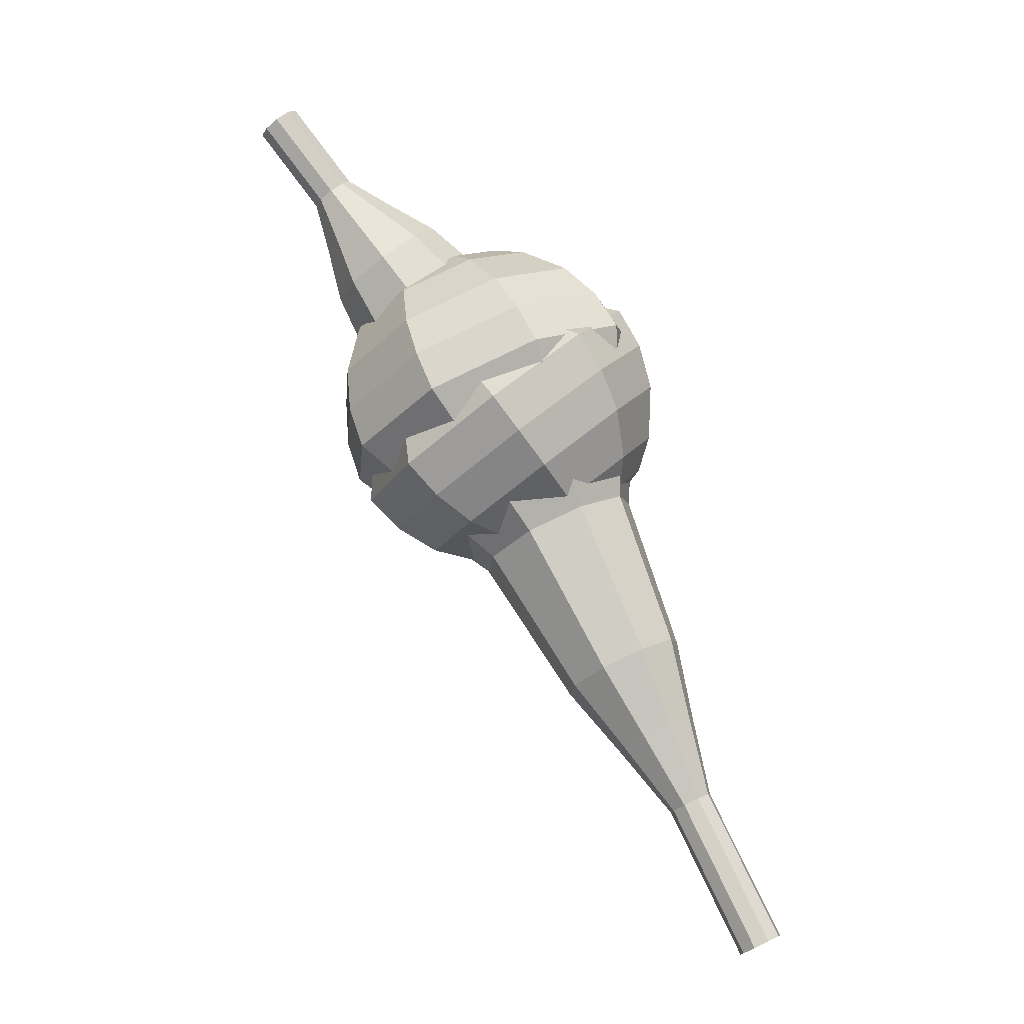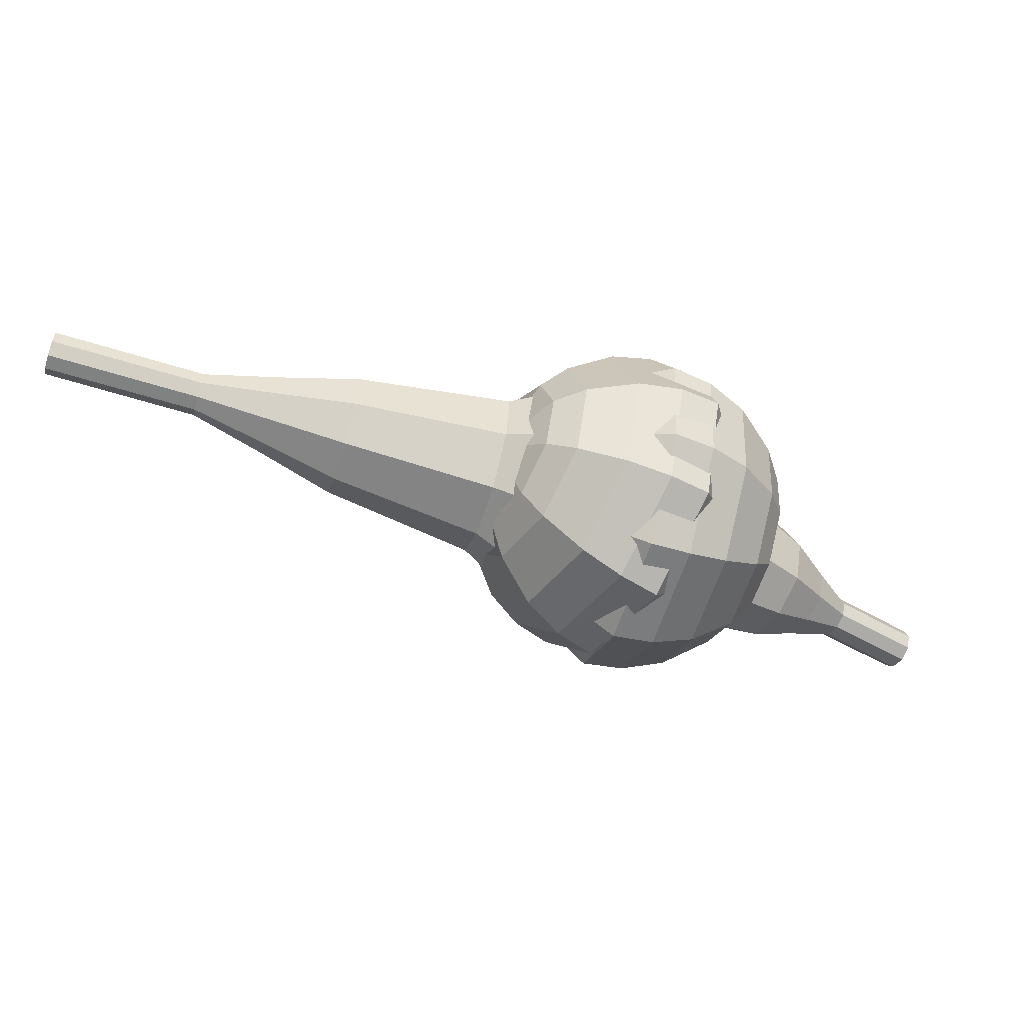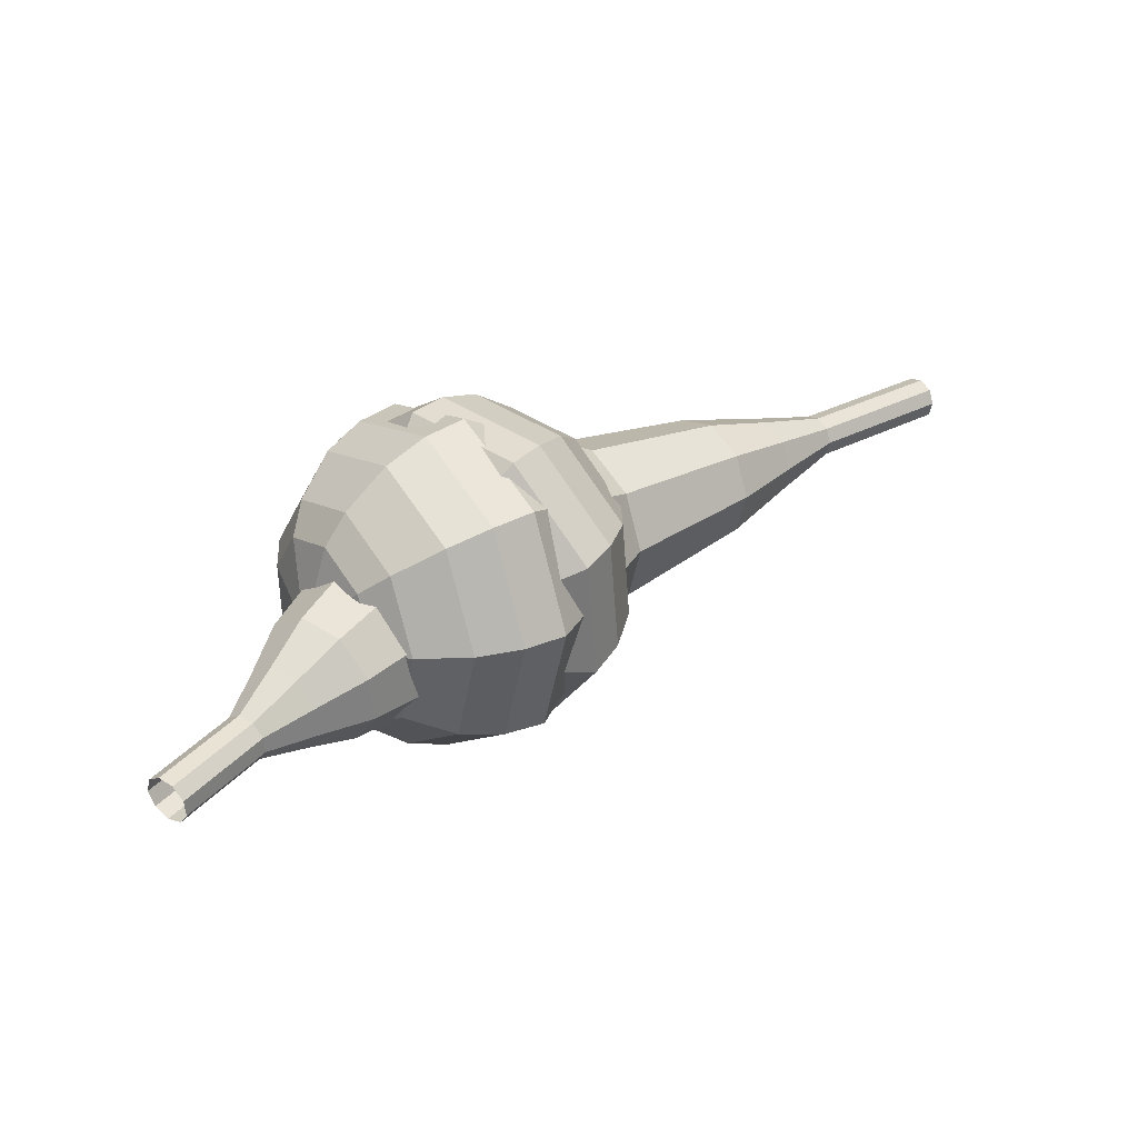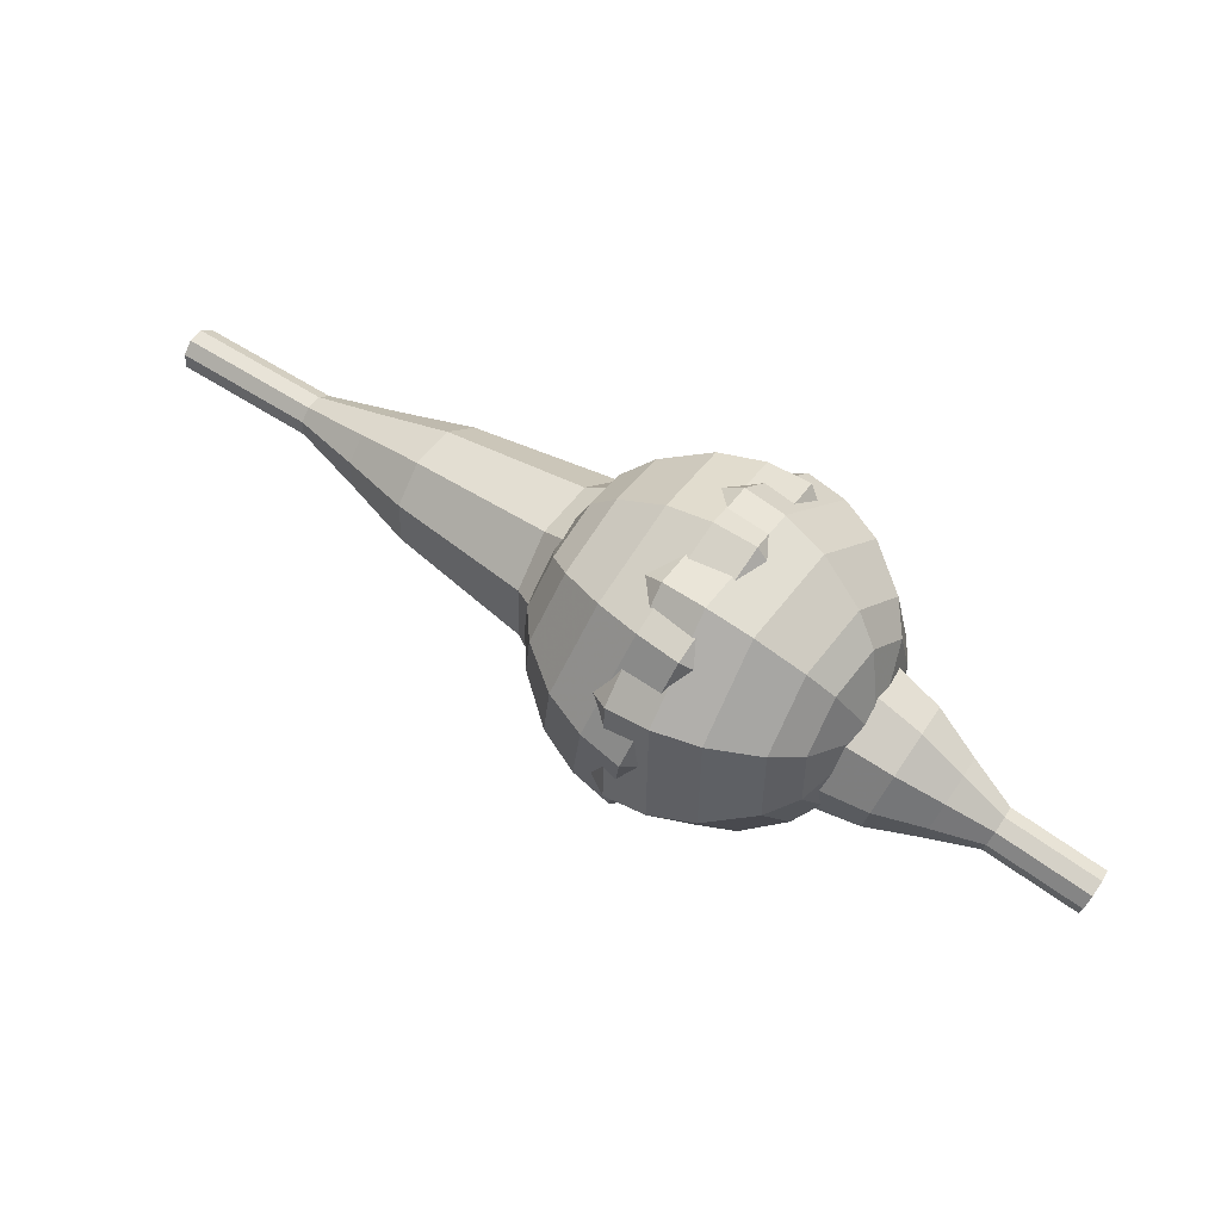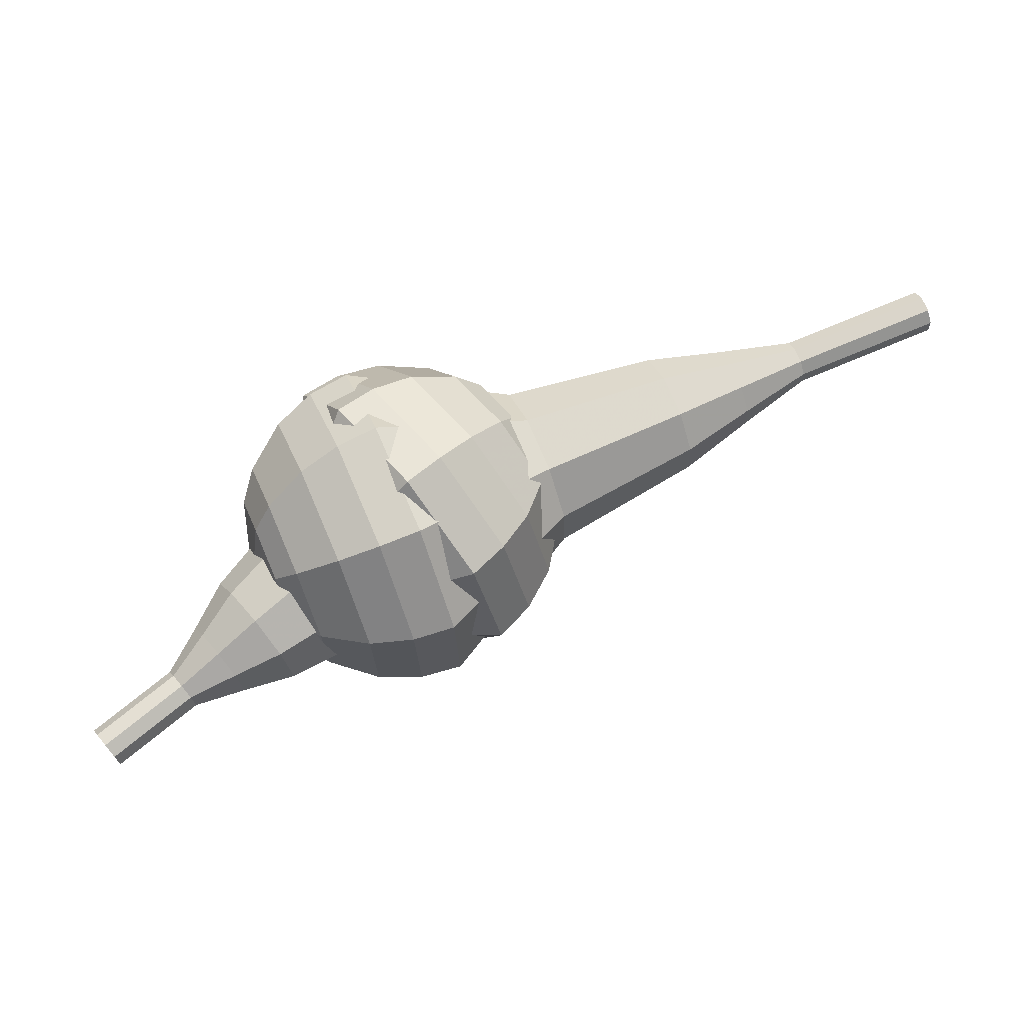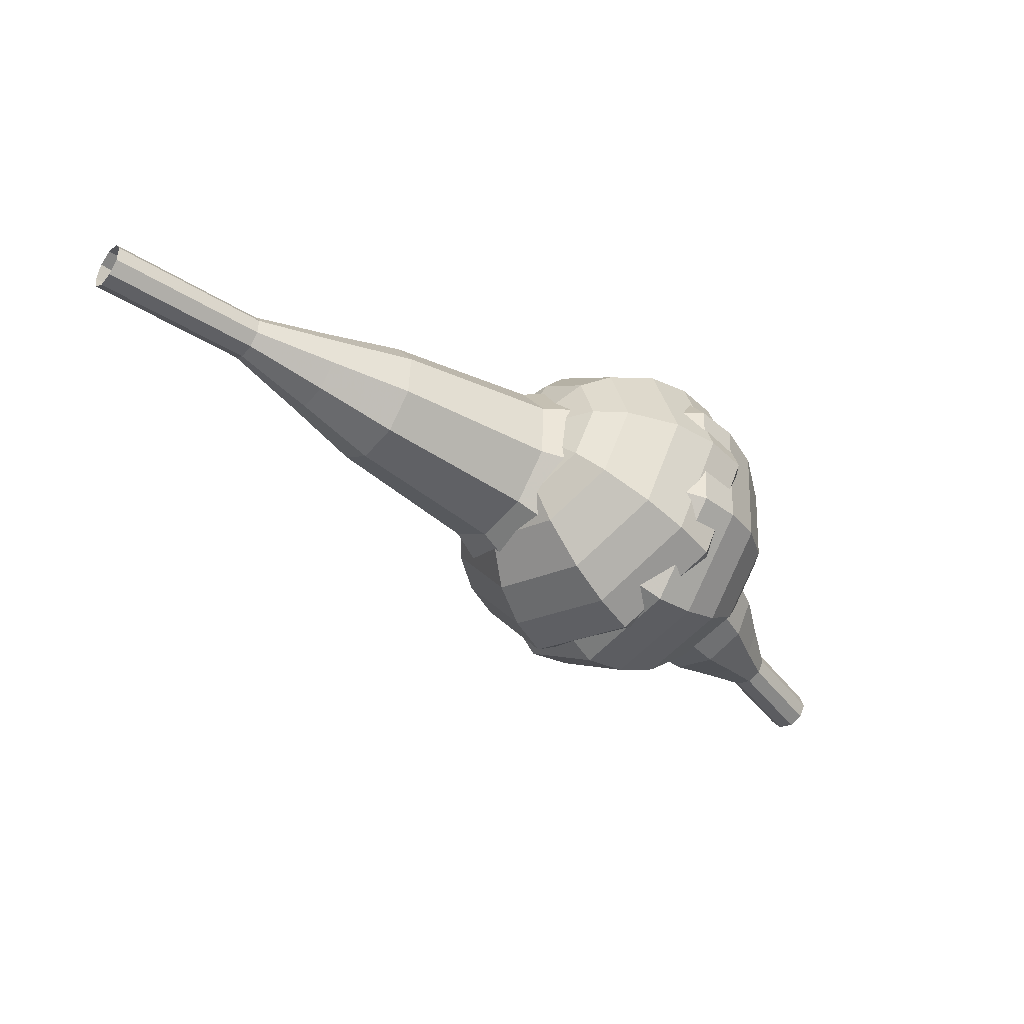
<metadata>
{"format":"obj","ext":"obj","renderer":"f3d","projection":"perspective","resolution":1024,"background":"white","views":[{"elev":-74.2,"azim":100.1,"up":"+Z"},{"elev":9.4,"azim":-34.8,"up":"+Y"},{"elev":2.3,"azim":116.4,"up":"+Y"},{"elev":20.4,"azim":6.0,"up":"+Y"},{"elev":23.9,"azim":134.7,"up":"+Y"},{"elev":-12.7,"azim":-63.1,"up":"+Y"}]}
</metadata>
<code>
g tube1
v 179.2 156.9 99.46
v 179.2 156.7 98.84
v 179 156.1 98.5
v 178.6 155.5 98.62
v 178.3 155.2 99.13
v 178.2 155.3 99.79
v 178.3 155.7 100.3
v 178.6 156.3 100.4
v 178.9 156.8 100.1
v 179.2 156.9 99.46
v 177.3 157.9 98.97
v 177.4 157.6 98.34
v 177.1 157.1 98.01
v 176.8 156.5 98.12
v 176.5 156.2 98.63
v 176.3 156.3 99.3
v 176.4 156.7 99.81
v 176.7 157.3 99.92
v 177.1 157.8 99.59
v 177.3 157.9 98.97
v 175.5 158.9 98.47
v 175.5 158.6 97.85
v 175.3 158.1 97.51
v 175 157.5 97.63
v 174.6 157.2 98.14
v 174.5 157.3 98.8
v 174.6 157.7 99.31
v 174.9 158.3 99.43
v 175.3 158.8 99.1
v 175.5 158.9 98.47
v 174.1 160.7 97.98
v 174.1 160.2 96.8
v 173.7 159.1 96.18
v 173.1 158 96.4
v 172.5 157.4 97.35
v 172.2 157.6 98.6
v 172.4 158.4 99.56
v 173 159.5 99.77
v 173.6 160.4 99.15
v 174.1 160.7 97.98
v 172.7 162.5 97.48
v 172.7 161.7 95.72
v 172.1 160.2 94.79
v 171.2 158.5 95.11
v 170.3 157.6 96.54
v 169.9 157.8 98.42
v 170.2 159.1 99.85
v 171 160.8 100.2
v 172 162.1 99.24
v 172.7 162.5 97.48
v 169.5 165.3 96.49
v 169.5 164.3 94.15
v 168.7 162.2 92.9
v 167.4 160 93.33
v 166.3 158.8 95.24
v 165.7 159.1 97.74
v 166.1 160.7 99.65
v 167.2 163 100.1
v 168.6 164.8 98.84
v 169.5 165.3 96.49
v 167.6 170.6 95.5
v 167.7 168.5 90.81
v 166.1 164.3 88.31
v 163.5 160 89.18
v 161.2 157.5 93
v 160.1 158.1 98
v 160.9 161.4 101.8
v 163.1 166 102.7
v 165.8 169.6 100.2
v 167.6 170.6 95.5
v 165.8 171.3 95.07
v 166 169.2 90.53
v 164.4 165.2 88.11
v 161.9 161 88.95
v 159.7 158.6 92.65
v 158.6 159.1 97.48
v 159.4 162.4 101.2
v 161.5 166.8 102
v 164.1 170.3 99.61
v 165.8 171.3 95.07
v 163.9 171.4 94.63
v 164 169.7 90.57
v 162.6 166 88.41
v 160.4 162.3 89.16
v 158.3 160.1 92.47
v 157.4 160.6 96.8
v 158.1 163.5 100.1
v 160 167.4 100.9
v 162.3 170.6 98.7
v 163.9 171.4 94.63
v 161.5 171 94.2
v 161.6 169.6 91.1
v 160.6 166.8 89.45
v 158.9 163.9 90.02
v 157.3 162.3 92.55
v 156.6 162.7 95.85
v 157.1 164.9 98.38
v 158.6 167.9 98.96
v 160.3 170.3 97.3
v 161.5 171 94.2
v 160.1 170.2 93.99
v 160.2 169.2 91.71
v 159.4 167.2 90.51
v 158.2 165.1 90.93
v 157 163.9 92.78
v 156.5 164.2 95.19
v 156.9 165.8 97.05
v 158 168 97.47
v 159.2 169.7 96.26
v 160.1 170.2 93.99
v 157.6 167.5 93.77
v 157.6 167.5 93.77
v 157.6 167.5 93.77
v 157.6 167.5 93.77
v 157.6 167.5 93.77
v 157.6 167.5 93.77
v 157.6 167.5 93.77
v 157.6 167.5 93.77
v 157.6 167.5 93.77
v 157.6 167.5 93.77
f 1 2 12
f 12 11 1
f 2 3 13
f 13 12 2
f 3 4 14
f 14 13 3
f 4 5 15
f 15 14 4
f 5 6 16
f 16 15 5
f 6 7 17
f 17 16 6
f 7 8 18
f 18 17 7
f 8 9 19
f 19 18 8
f 9 10 20
f 20 19 9
f 11 12 22
f 22 21 11
f 12 13 23
f 23 22 12
f 13 14 24
f 24 23 13
f 14 15 25
f 25 24 14
f 15 16 26
f 26 25 15
f 16 17 27
f 27 26 16
f 17 18 28
f 28 27 17
f 18 19 29
f 29 28 18
f 19 20 30
f 30 29 19
f 21 22 32
f 32 31 21
f 22 23 33
f 33 32 22
f 23 24 34
f 34 33 23
f 24 25 35
f 35 34 24
f 25 26 36
f 36 35 25
f 26 27 37
f 37 36 26
f 27 28 38
f 38 37 27
f 28 29 39
f 39 38 28
f 29 30 40
f 40 39 29
f 31 32 42
f 42 41 31
f 32 33 43
f 43 42 32
f 33 34 44
f 44 43 33
f 34 35 45
f 45 44 34
f 35 36 46
f 46 45 35
f 36 37 47
f 47 46 36
f 37 38 48
f 48 47 37
f 38 39 49
f 49 48 38
f 39 40 50
f 50 49 39
f 41 42 52
f 52 51 41
f 42 43 53
f 53 52 42
f 43 44 54
f 54 53 43
f 44 45 55
f 55 54 44
f 45 46 56
f 56 55 45
f 46 47 57
f 57 56 46
f 47 48 58
f 58 57 47
f 48 49 59
f 59 58 48
f 49 50 60
f 60 59 49
f 51 52 62
f 62 61 51
f 52 53 63
f 63 62 52
f 53 54 64
f 64 63 53
f 54 55 65
f 65 64 54
f 55 56 66
f 66 65 55
f 56 57 67
f 67 66 56
f 57 58 68
f 68 67 57
f 58 59 69
f 69 68 58
f 59 60 70
f 70 69 59
f 61 62 72
f 72 71 61
f 62 63 73
f 73 72 62
f 63 64 74
f 74 73 63
f 64 65 75
f 75 74 64
f 65 66 76
f 76 75 65
f 66 67 77
f 77 76 66
f 67 68 78
f 78 77 67
f 68 69 79
f 79 78 68
f 69 70 80
f 80 79 69
f 71 72 82
f 82 81 71
f 72 73 83
f 83 82 72
f 73 74 84
f 84 83 73
f 74 75 85
f 85 84 74
f 75 76 86
f 86 85 75
f 76 77 87
f 87 86 76
f 77 78 88
f 88 87 77
f 78 79 89
f 89 88 78
f 79 80 90
f 90 89 79
f 81 82 92
f 92 91 81
f 82 83 93
f 93 92 82
f 83 84 94
f 94 93 83
f 84 85 95
f 95 94 84
f 85 86 96
f 96 95 85
f 86 87 97
f 97 96 86
f 87 88 98
f 98 97 87
f 88 89 99
f 99 98 88
f 89 90 100
f 100 99 89
f 91 92 102
f 102 101 91
f 92 93 103
f 103 102 92
f 93 94 104
f 104 103 93
f 94 95 105
f 105 104 94
f 95 96 106
f 106 105 95
f 96 97 107
f 107 106 96
f 97 98 108
f 108 107 97
f 98 99 109
f 109 108 98
f 99 100 110
f 110 109 99
f 101 102 112
f 112 111 101
f 102 103 113
f 113 112 102
f 103 104 114
f 114 113 103
f 104 105 115
f 115 114 104
f 105 106 116
f 116 115 105
f 106 107 117
f 117 116 106
f 107 108 118
f 118 117 107
f 108 109 119
f 119 118 108
f 109 110 120
f 120 119 109
v 140.2 171 82.75
v 140.6 171.1 82.18
v 140.9 171.6 81.87
v 141.1 172.3 81.98
v 141 172.7 82.45
v 140.7 172.8 83.05
v 140.3 172.5 83.52
v 140 171.9 83.62
v 140 171.3 83.32
v 140.2 171 82.75
v 143.1 170 84.34
v 143.5 170.1 83.77
v 143.8 170.6 83.47
v 144 171.3 83.57
v 143.9 171.8 84.04
v 143.6 171.9 84.65
v 143.2 171.5 85.11
v 143 170.9 85.22
v 142.9 170.3 84.91
v 143.1 170 84.34
v 146.1 169 85.94
v 146.4 169.1 85.37
v 146.8 169.6 85.06
v 146.9 170.3 85.17
v 146.8 170.8 85.63
v 146.5 170.9 86.24
v 146.2 170.5 86.71
v 145.9 169.9 86.81
v 145.9 169.3 86.51
v 146.1 169 85.94
v 148.7 167.2 87.53
v 149.4 167.4 86.46
v 150 168.4 85.89
v 150.3 169.6 86.09
v 150.2 170.5 86.96
v 149.6 170.7 88.1
v 148.9 170.1 88.97
v 148.4 168.9 89.17
v 148.3 167.8 88.6
v 148.7 167.2 87.53
v 151.4 165.3 89.12
v 152.4 165.6 87.52
v 153.3 167.1 86.66
v 153.8 168.9 86.96
v 153.5 170.3 88.27
v 152.7 170.6 89.98
v 151.7 169.6 91.29
v 150.9 167.9 91.59
v 150.8 166.2 90.73
v 151.4 165.3 89.12
v 156.9 162.4 92.31
v 158.3 162.9 90.17
v 159.5 164.8 89.03
v 160.1 167.3 89.42
v 159.8 169.1 91.17
v 158.7 169.5 93.45
v 157.3 168.2 95.2
v 156.3 165.9 95.6
v 156.2 163.6 94.46
v 156.9 162.4 92.31
v 161.6 156.9 95.5
v 164.3 157.9 91.21
v 166.8 161.7 88.93
v 168 166.6 89.73
v 167.4 170.3 93.22
v 165.1 171.1 97.78
v 162.4 168.5 101.3
v 160.4 163.8 102.1
v 160.1 159.3 99.79
v 161.6 156.9 95.5
v 163.3 156.6 96.36
v 165.8 157.5 92.21
v 168.3 161.2 90
v 169.5 166 90.77
v 168.8 169.6 94.15
v 166.7 170.3 98.57
v 164 167.8 101.9
v 162.1 163.3 102.7
v 161.8 158.9 100.5
v 163.3 156.6 96.36
v 165.1 156.8 97.22
v 167.4 157.6 93.5
v 169.6 160.9 91.53
v 170.6 165.2 92.21
v 170.1 168.4 95.24
v 168.1 169 99.19
v 165.8 166.8 102.2
v 164 162.8 102.9
v 163.8 158.8 100.9
v 165.1 156.8 97.22
v 167.2 157.7 98.07
v 168.9 158.3 95.24
v 170.6 160.9 93.73
v 171.4 164.1 94.25
v 171 166.6 96.57
v 169.5 167.1 99.58
v 167.7 165.4 101.9
v 166.3 162.3 102.4
v 166.1 159.3 100.9
v 167.2 157.7 98.07
v 168.4 158.7 98.5
v 169.7 159.2 96.43
v 170.9 161 95.32
v 171.5 163.4 95.71
v 171.2 165.2 97.4
v 170.1 165.6 99.61
v 168.7 164.3 101.3
v 167.8 162.1 101.7
v 167.6 159.8 100.6
v 168.4 158.7 98.5
v 170.3 161.9 98.93
v 170.3 161.9 98.93
v 170.3 161.9 98.93
v 170.3 161.9 98.93
v 170.3 161.9 98.93
v 170.3 161.9 98.93
v 170.3 161.9 98.93
v 170.3 161.9 98.93
v 170.3 161.9 98.93
v 170.3 161.9 98.93
f 121 122 132
f 132 131 121
f 122 123 133
f 133 132 122
f 123 124 134
f 134 133 123
f 124 125 135
f 135 134 124
f 125 126 136
f 136 135 125
f 126 127 137
f 137 136 126
f 127 128 138
f 138 137 127
f 128 129 139
f 139 138 128
f 129 130 140
f 140 139 129
f 131 132 142
f 142 141 131
f 132 133 143
f 143 142 132
f 133 134 144
f 144 143 133
f 134 135 145
f 145 144 134
f 135 136 146
f 146 145 135
f 136 137 147
f 147 146 136
f 137 138 148
f 148 147 137
f 138 139 149
f 149 148 138
f 139 140 150
f 150 149 139
f 141 142 152
f 152 151 141
f 142 143 153
f 153 152 142
f 143 144 154
f 154 153 143
f 144 145 155
f 155 154 144
f 145 146 156
f 156 155 145
f 146 147 157
f 157 156 146
f 147 148 158
f 158 157 147
f 148 149 159
f 159 158 148
f 149 150 160
f 160 159 149
f 151 152 162
f 162 161 151
f 152 153 163
f 163 162 152
f 153 154 164
f 164 163 153
f 154 155 165
f 165 164 154
f 155 156 166
f 166 165 155
f 156 157 167
f 167 166 156
f 157 158 168
f 168 167 157
f 158 159 169
f 169 168 158
f 159 160 170
f 170 169 159
f 161 162 172
f 172 171 161
f 162 163 173
f 173 172 162
f 163 164 174
f 174 173 163
f 164 165 175
f 175 174 164
f 165 166 176
f 176 175 165
f 166 167 177
f 177 176 166
f 167 168 178
f 178 177 167
f 168 169 179
f 179 178 168
f 169 170 180
f 180 179 169
f 171 172 182
f 182 181 171
f 172 173 183
f 183 182 172
f 173 174 184
f 184 183 173
f 174 175 185
f 185 184 174
f 175 176 186
f 186 185 175
f 176 177 187
f 187 186 176
f 177 178 188
f 188 187 177
f 178 179 189
f 189 188 178
f 179 180 190
f 190 189 179
f 181 182 192
f 192 191 181
f 182 183 193
f 193 192 182
f 183 184 194
f 194 193 183
f 184 185 195
f 195 194 184
f 185 186 196
f 196 195 185
f 186 187 197
f 197 196 186
f 187 188 198
f 198 197 187
f 188 189 199
f 199 198 188
f 189 190 200
f 200 199 189
f 191 192 202
f 202 201 191
f 192 193 203
f 203 202 192
f 193 194 204
f 204 203 193
f 194 195 205
f 205 204 194
f 195 196 206
f 206 205 195
f 196 197 207
f 207 206 196
f 197 198 208
f 208 207 197
f 198 199 209
f 209 208 198
f 199 200 210
f 210 209 199
f 201 202 212
f 212 211 201
f 202 203 213
f 213 212 202
f 203 204 214
f 214 213 203
f 204 205 215
f 215 214 204
f 205 206 216
f 216 215 205
f 206 207 217
f 217 216 206
f 207 208 218
f 218 217 207
f 208 209 219
f 219 218 208
f 209 210 220
f 220 219 209
f 211 212 222
f 222 221 211
f 212 213 223
f 223 222 212
f 213 214 224
f 224 223 213
f 214 215 225
f 225 224 214
f 215 216 226
f 226 225 215
f 216 217 227
f 227 226 216
f 217 218 228
f 228 227 217
f 218 219 229
f 229 228 218
f 219 220 230
f 230 229 219
f 221 222 232
f 232 231 221
f 222 223 233
f 233 232 222
f 223 224 234
f 234 233 223
f 224 225 235
f 235 234 224
f 225 226 236
f 236 235 225
f 226 227 237
f 237 236 226
f 227 228 238
f 238 237 227
f 228 229 239
f 239 238 228
f 229 230 240
f 240 239 229
g

</code>
